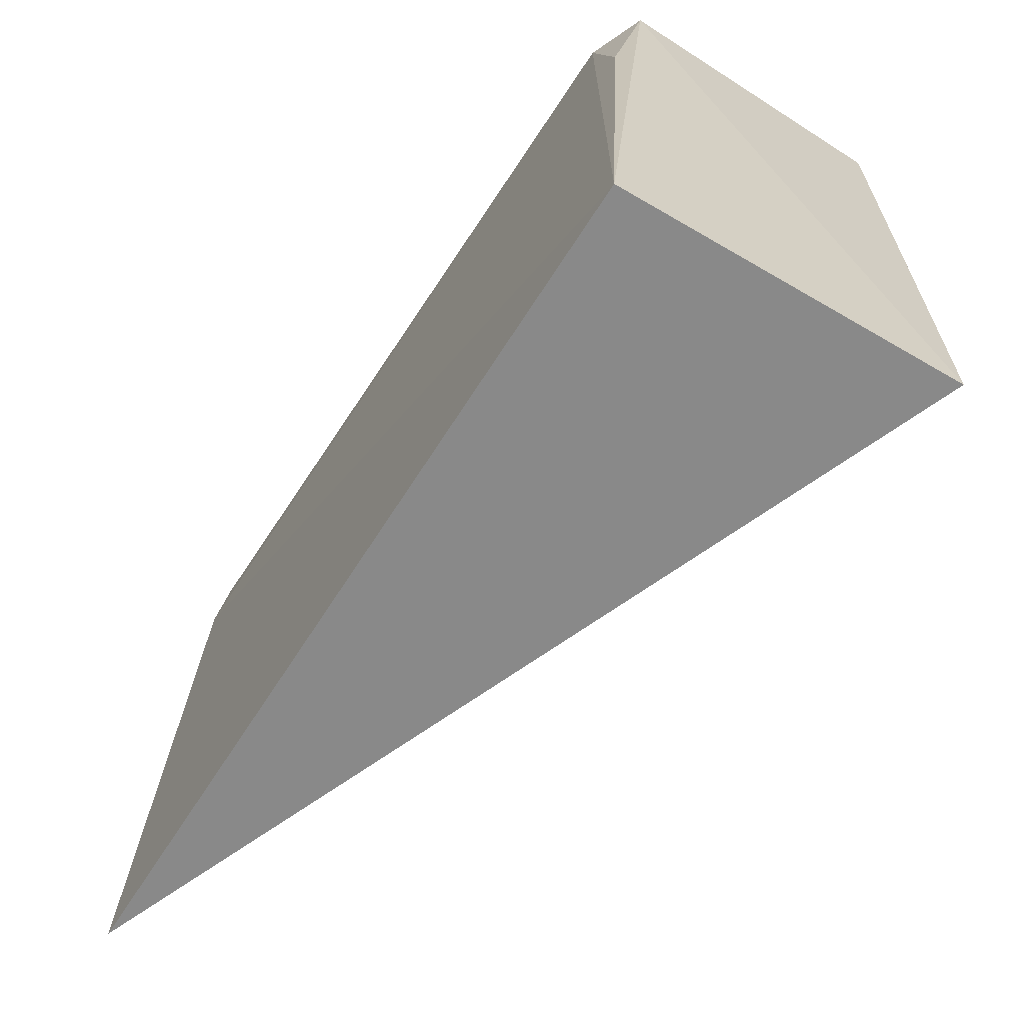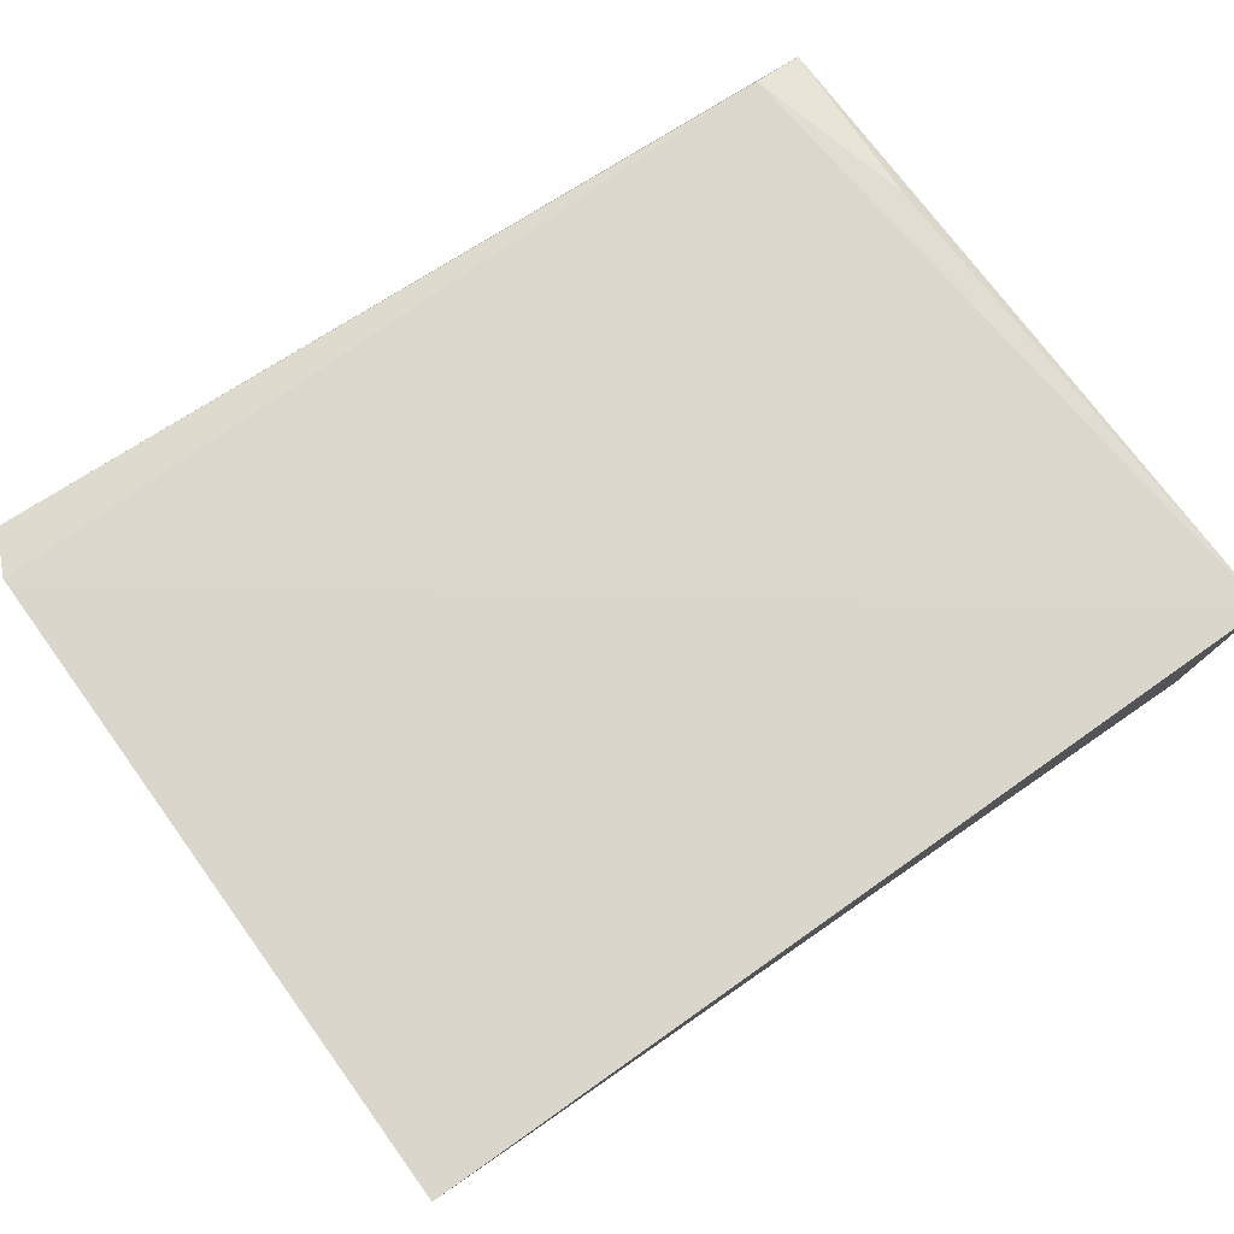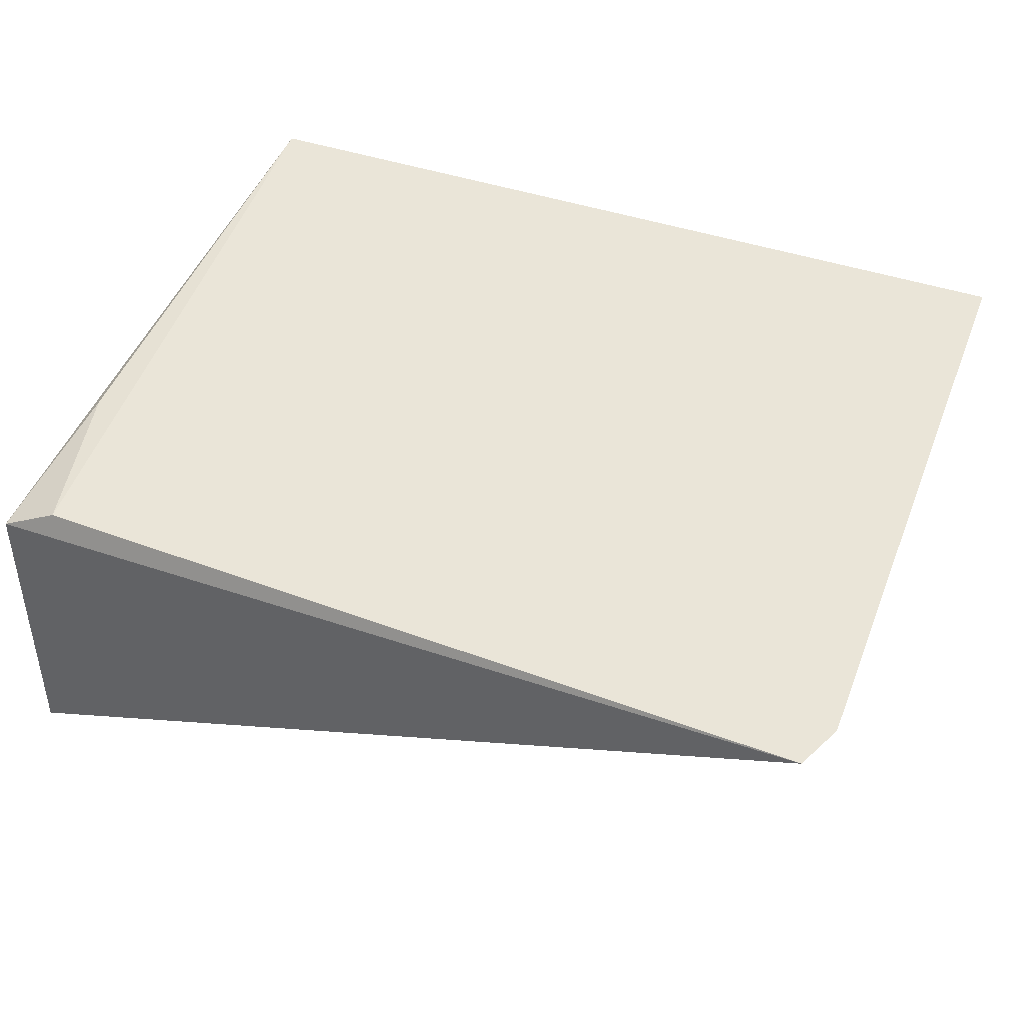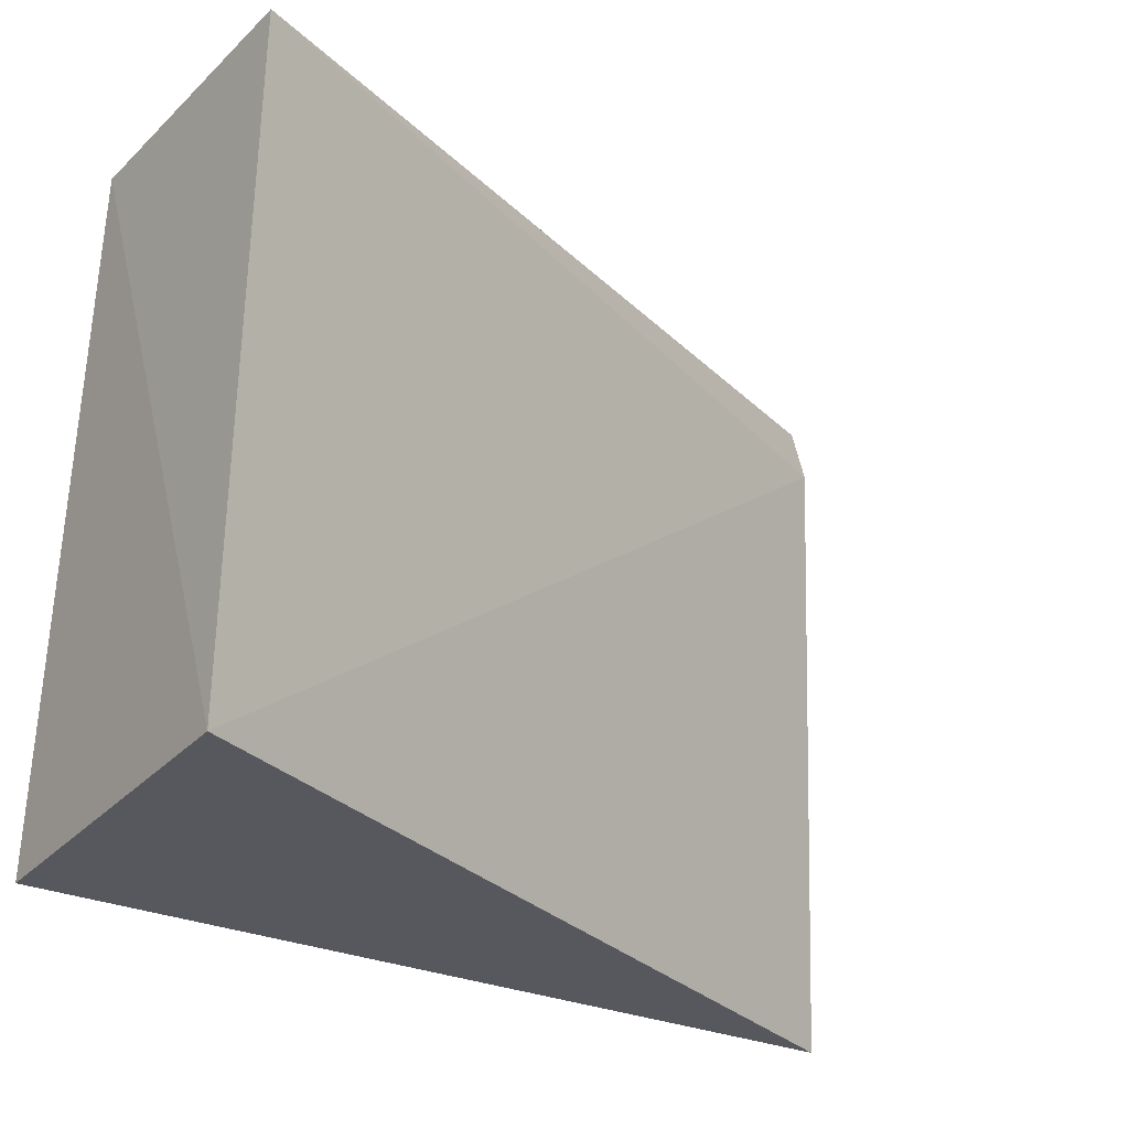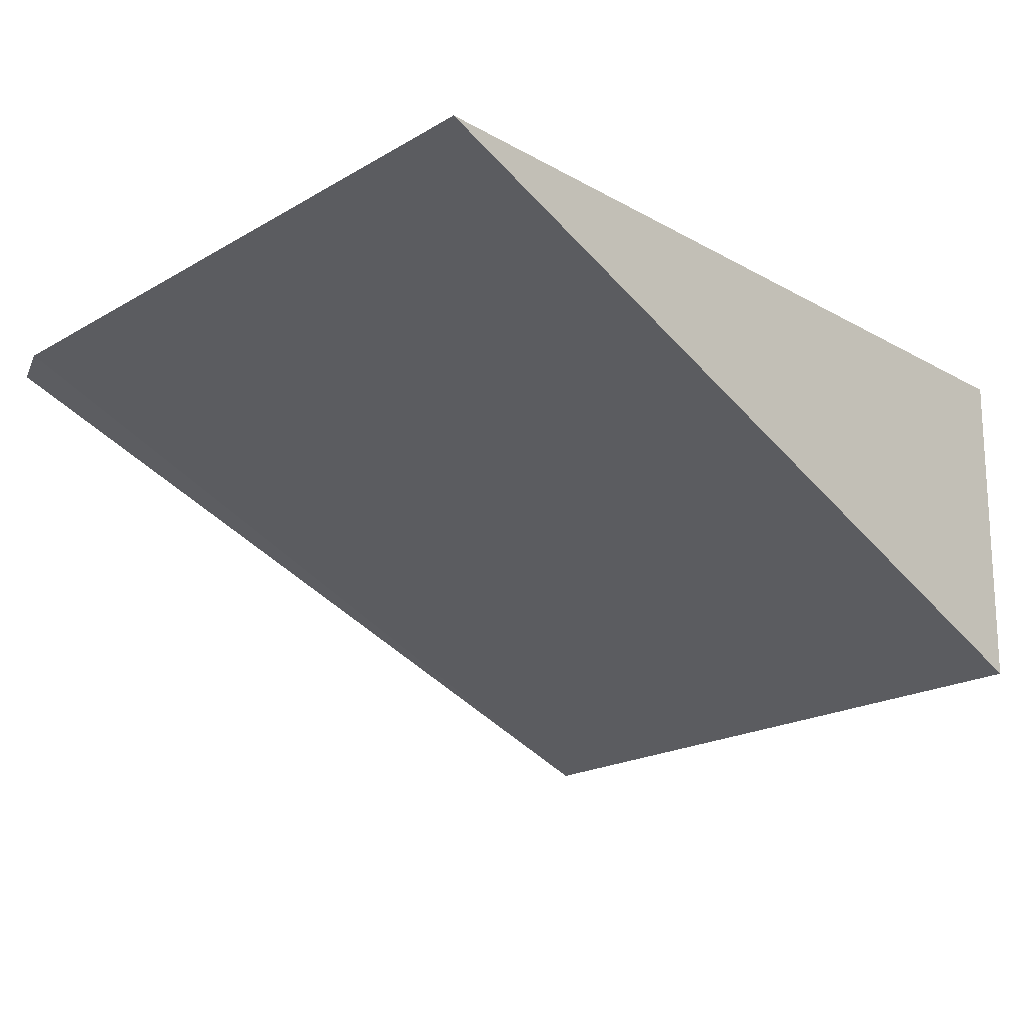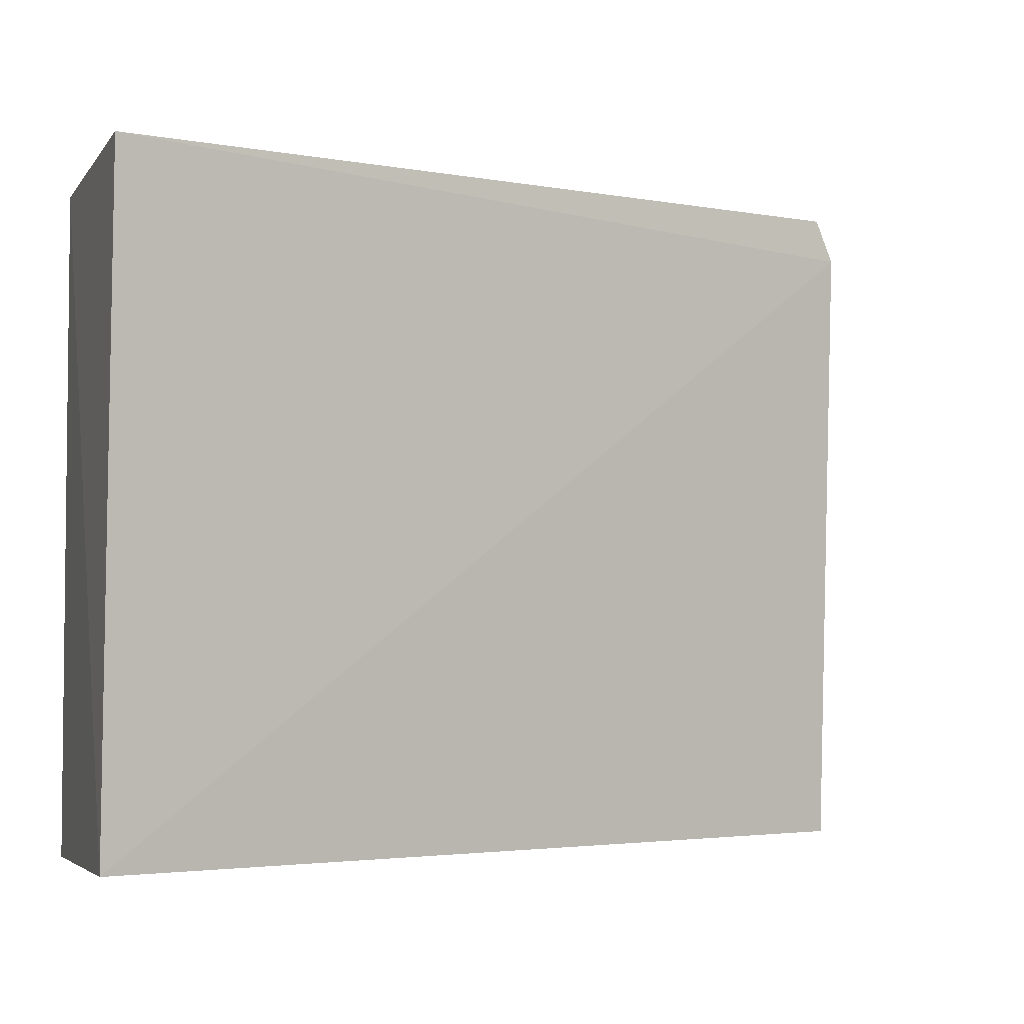
<metadata>
{"format":"obj","ext":"obj","renderer":"f3d","projection":"perspective","resolution":1024,"background":"white","views":[{"elev":-64.4,"azim":-122.4,"up":"+Z"},{"elev":75.3,"azim":144.5,"up":"+Y"},{"elev":43.4,"azim":21.3,"up":"+Y"},{"elev":-27.7,"azim":-35.8,"up":"+Z"},{"elev":-20.5,"azim":134.3,"up":"+Y"},{"elev":-3.7,"azim":-18.4,"up":"+Z"}]}
</metadata>
<code>
v -0.2076 0.02009 0.2083
v -0.2067 0.02032 0.2063
v -0.2438 0.01998 0.2065
v -0.246 0.02167 0.1764
v -0.2464 0.006129 0.1769
v -0.2462 0.005665 0.207
v -0.207 0.02153 0.1766
v -0.2463 0.01886 0.2068
v -0.2456 0.02027 0.1989
f 1 2 3
f 3 2 4
f 6 5 2
f 6 2 1
f 7 5 4
f 7 4 2
f 7 2 5
f 8 6 1
f 8 1 3
f 8 4 5
f 8 5 6
f 9 8 3
f 9 3 4
f 9 4 8

</code>
